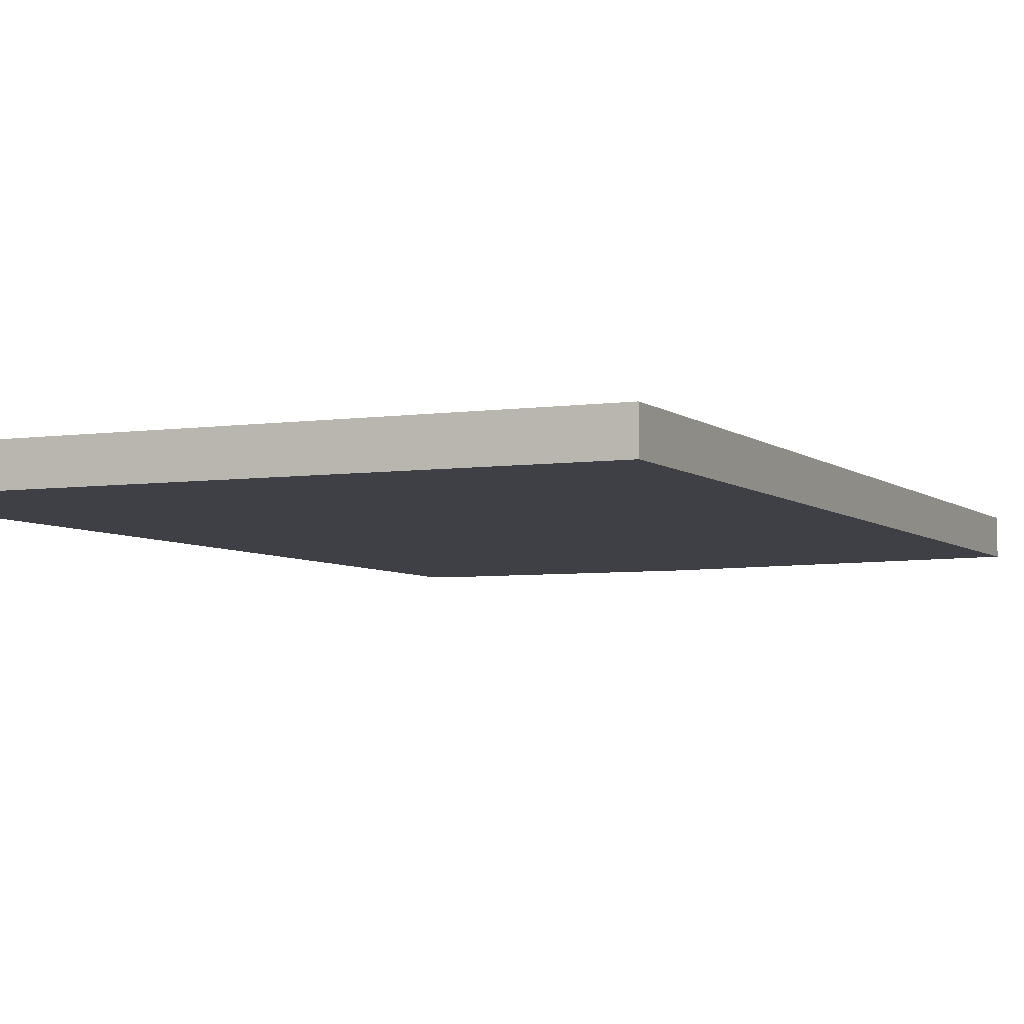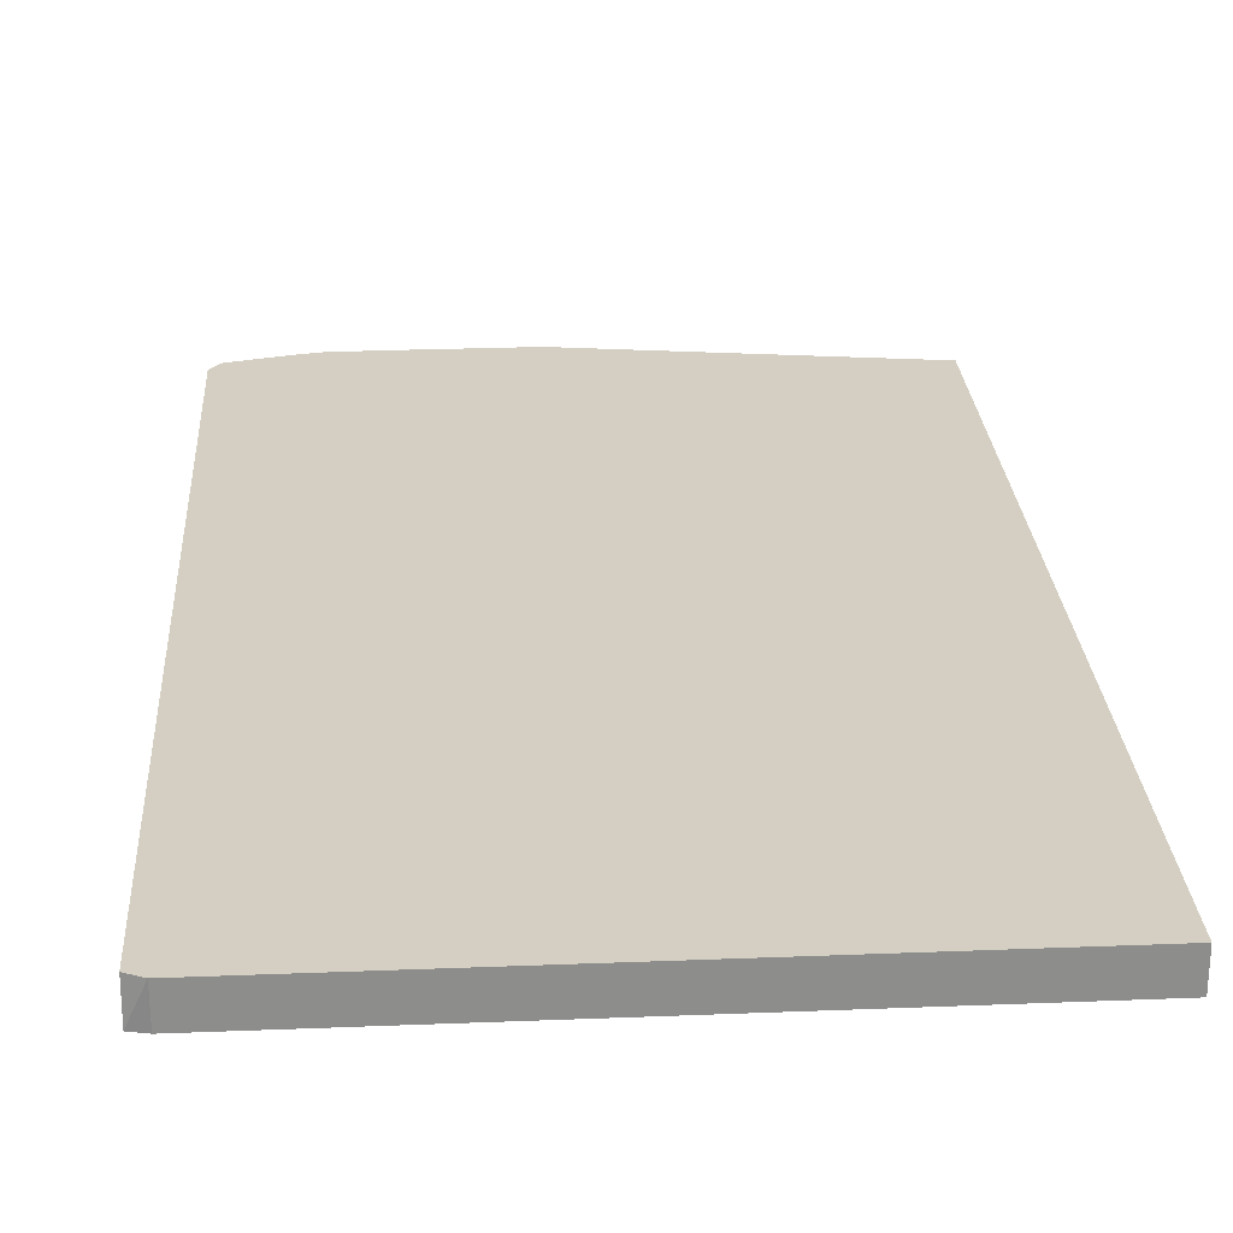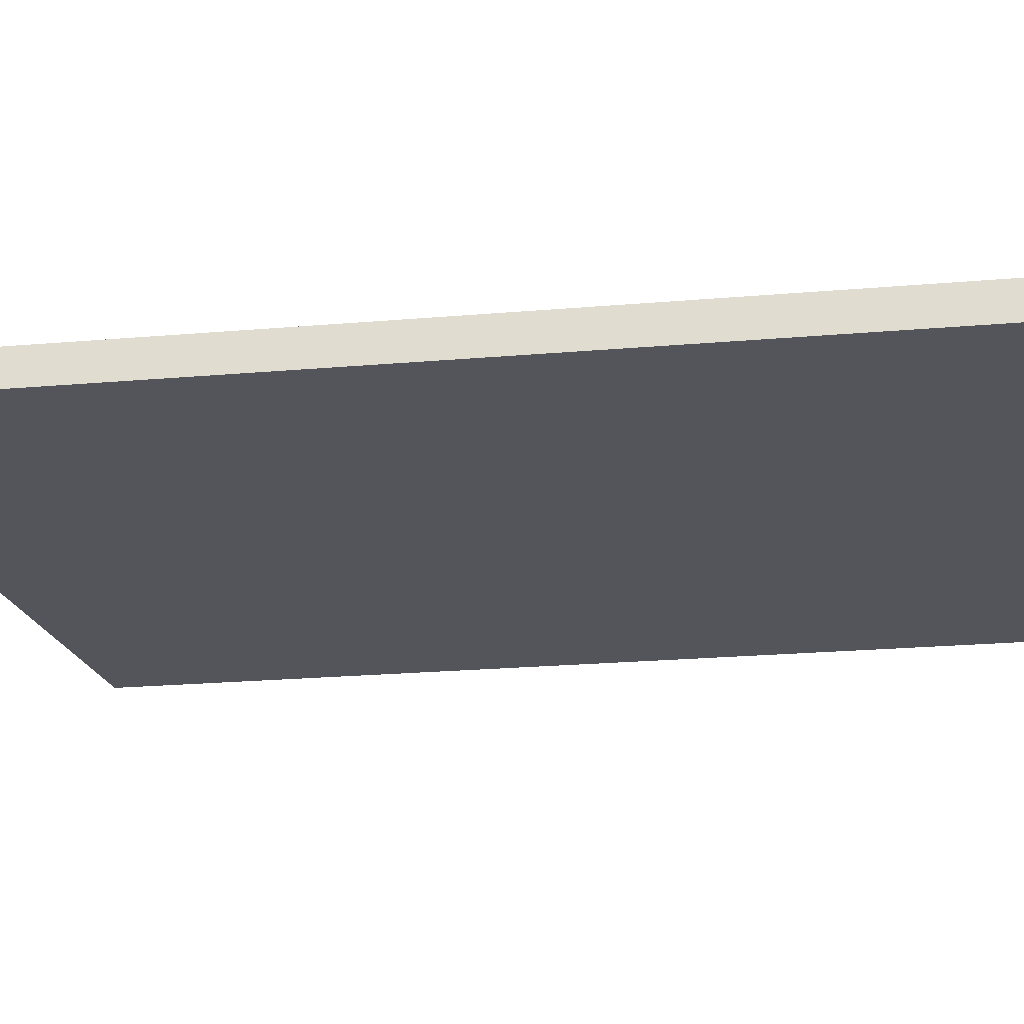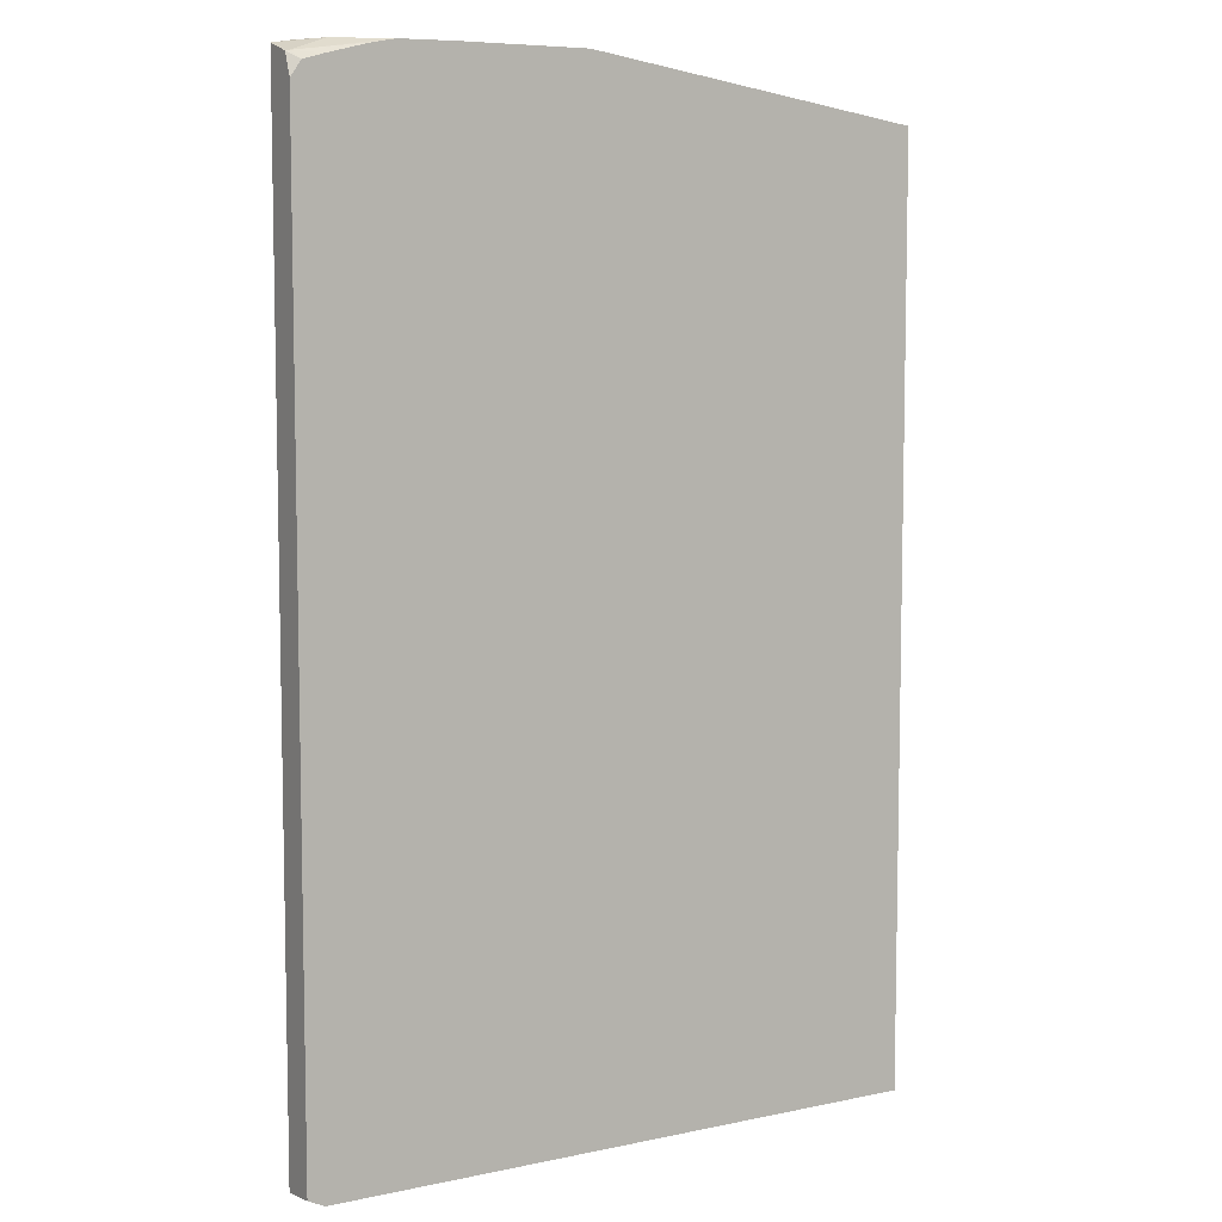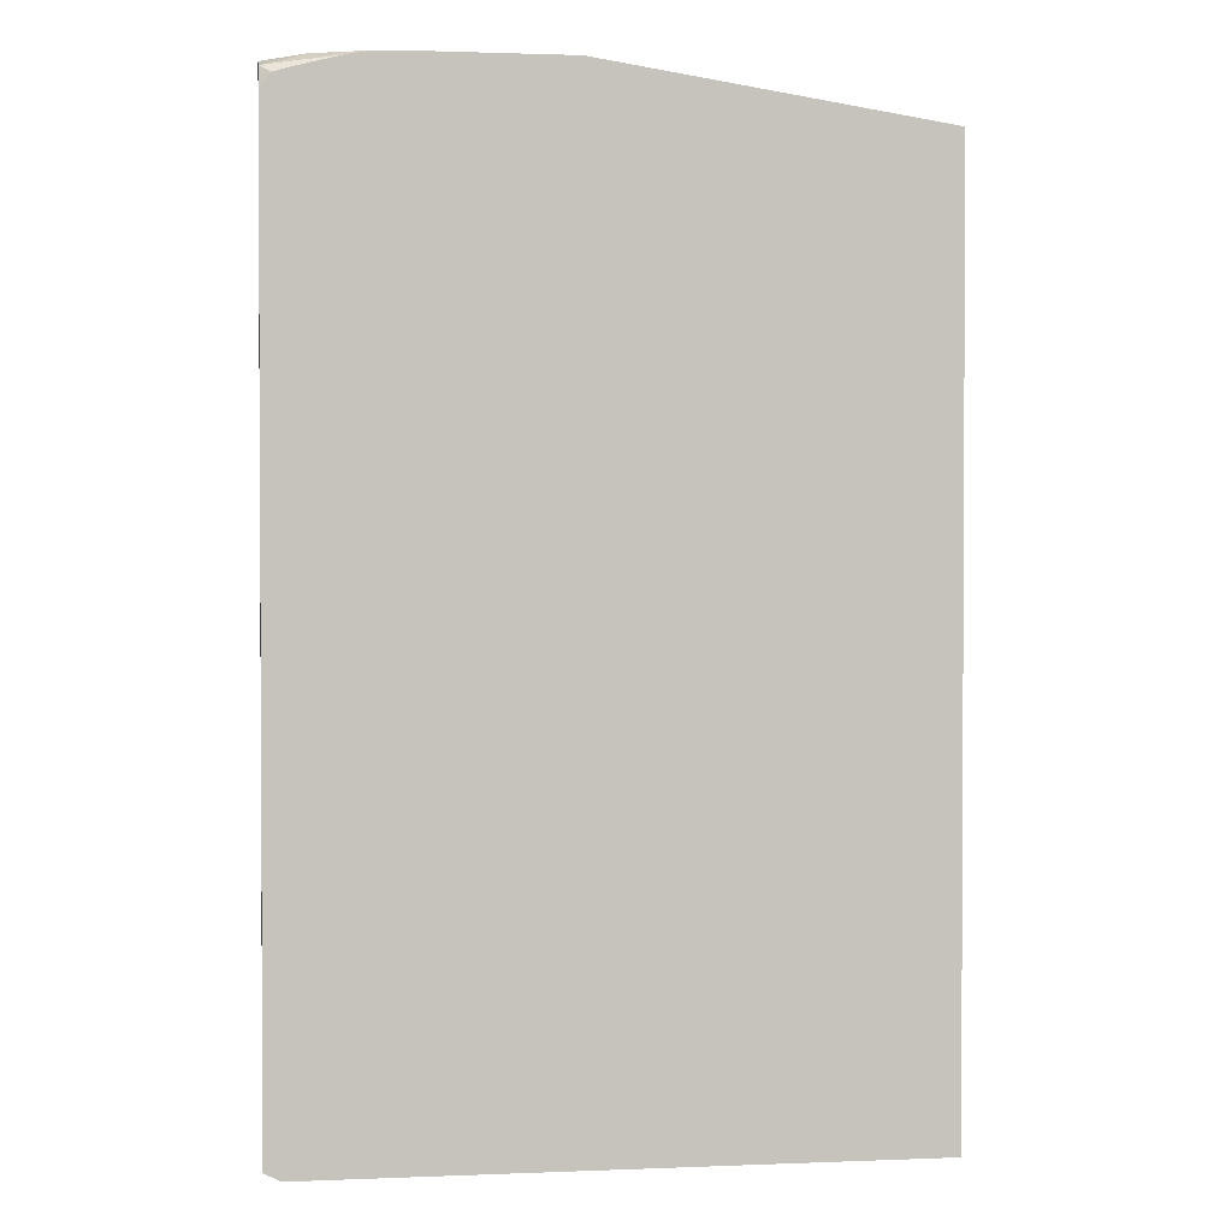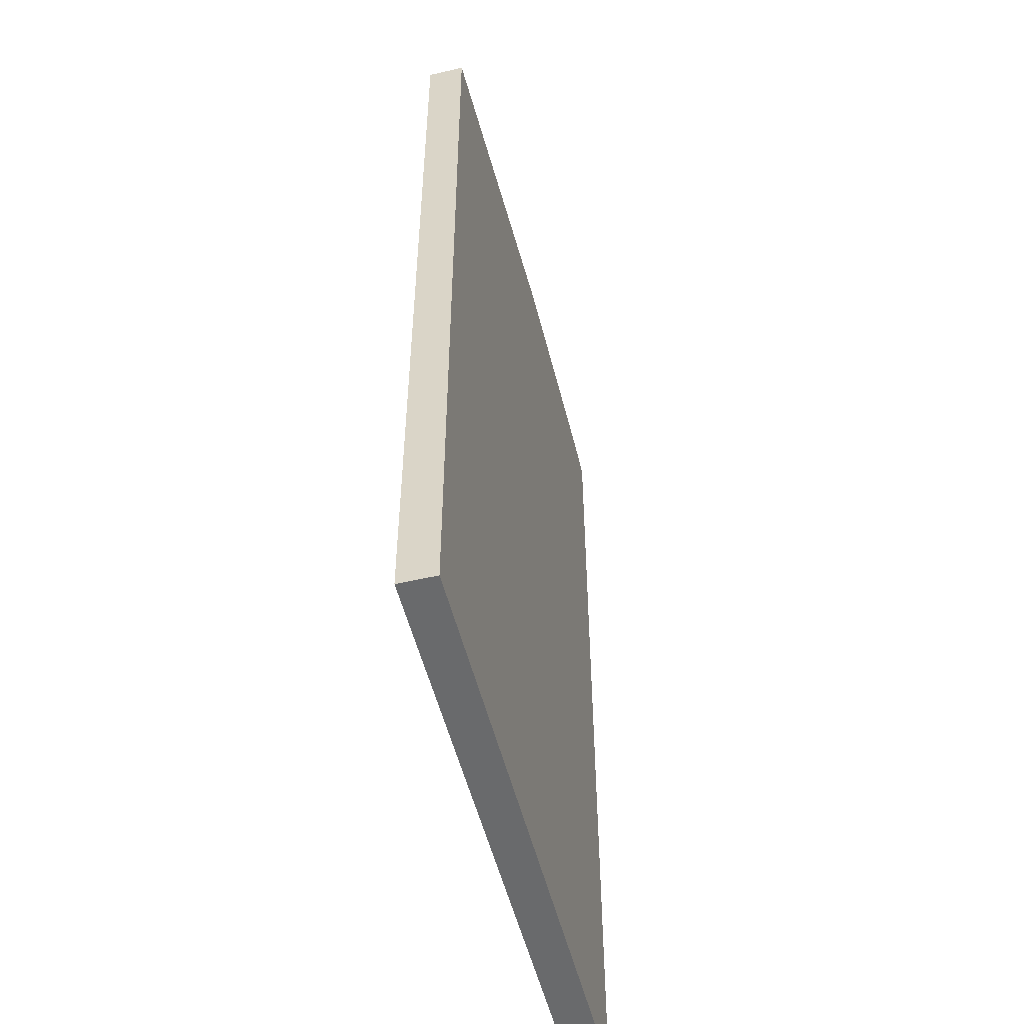
<metadata>
{"format":"obj","ext":"obj","renderer":"f3d","projection":"perspective","resolution":1024,"background":"white","views":[{"elev":-5.2,"azim":-155.5,"up":"+Y"},{"elev":25.8,"azim":176.4,"up":"+Y"},{"elev":-25.0,"azim":97.8,"up":"+Y"},{"elev":7.2,"azim":148.8,"up":"+Z"},{"elev":1.7,"azim":171.7,"up":"+Z"},{"elev":-52.9,"azim":-76.0,"up":"+Z"}]}
</metadata>
<code>
v 0.1484 0.2679 0.6138
v 0.1484 0.2849 0.6086
v 0.1465 0.2853 0.609
v 0.1233 0.2775 0.6168
v 0.1376 0.2679 0.6156
v 0.1484 0.2679 0.04844
v 0.1484 0.2896 0.596
v 0.1421 0.2896 0.6047
v 0.1055 0.2896 0.6143
v 0.09248 0.2896 0.6168
v 0.1302 0.2896 0.6081
v 0.1233 0.2679 0.6168
v 0.06067 0.2896 0.6173
v 0.1388 0.2679 0.04626
v 0.1388 0.2896 0.04626
v 0.1484 0.2896 0.0509
v 0.06067 0.2679 0.6173
v -0.01519 0.2896 0.6173
v -0.2156 0.2679 0.04626
v -0.2156 0.2896 0.04626
v -0.01355 0.2679 0.6173
v -0.01519 0.2775 0.6173
v -0.2156 0.2896 0.5859
v -0.2156 0.2679 0.5859
f 6 15 16
f 7 10 9
f 7 16 15
f 7 15 20
f 7 20 23
f 7 23 18
f 7 18 13
f 7 13 10
f 7 9 11
f 14 20 15
f 13 18 22
f 13 22 21
f 13 21 17
f 14 19 20
f 18 23 24
f 18 24 22
f 19 24 23
f 21 22 24
f 6 14 15
f 7 11 8
f 4 17 12
f 19 23 20
f 4 10 13
f 4 13 17
f 1 3 4
f 1 4 5
f 1 5 12
f 1 12 17
f 1 17 21
f 1 21 24
f 1 24 19
f 1 19 14
f 1 14 6
f 1 2 3
f 1 16 7
f 1 6 16
f 3 11 9
f 3 8 11
f 3 10 4
f 4 12 5
f 2 8 3
f 2 7 8
f 1 7 2
f 3 9 10

</code>
